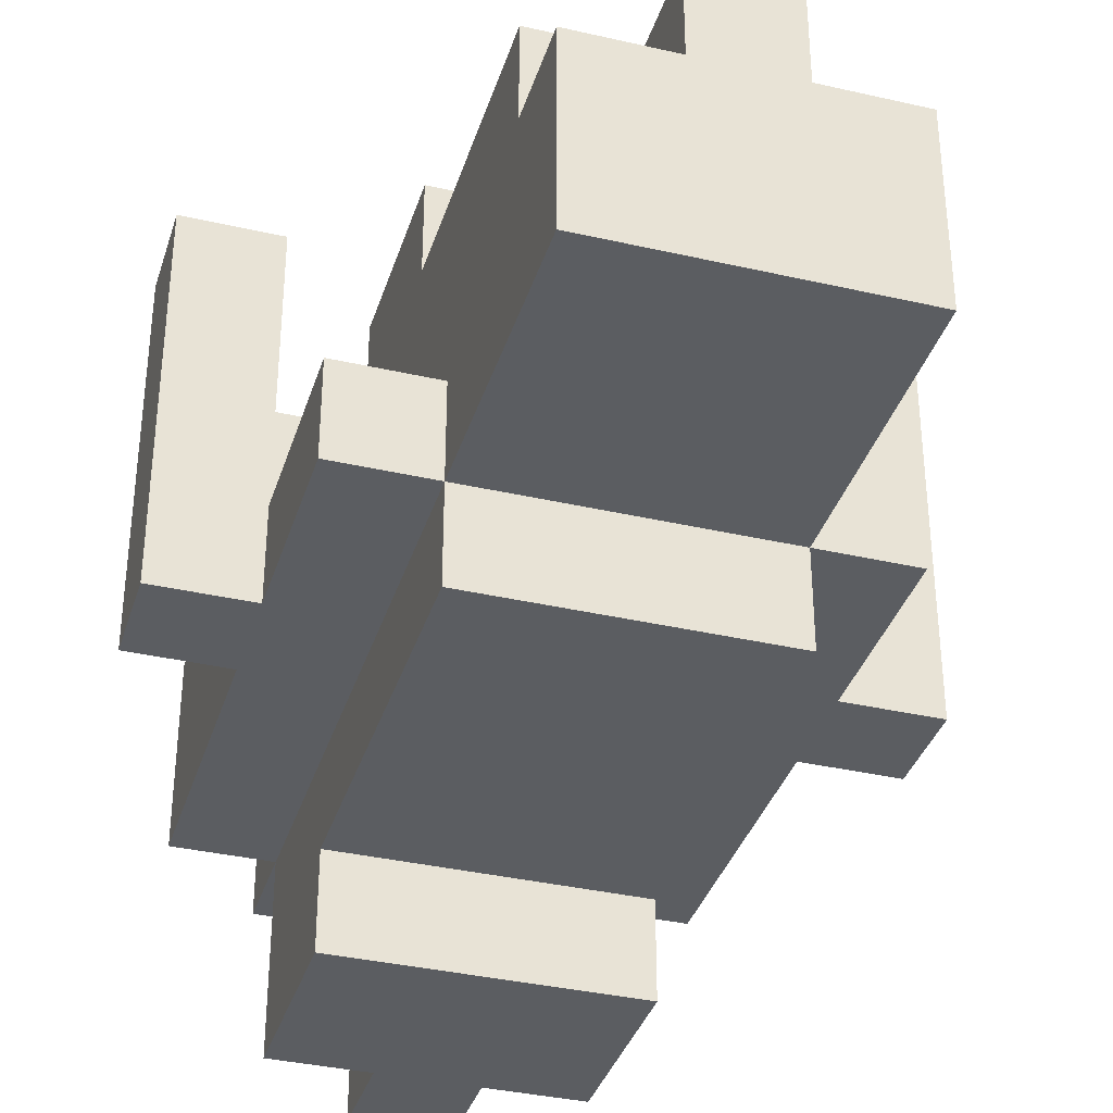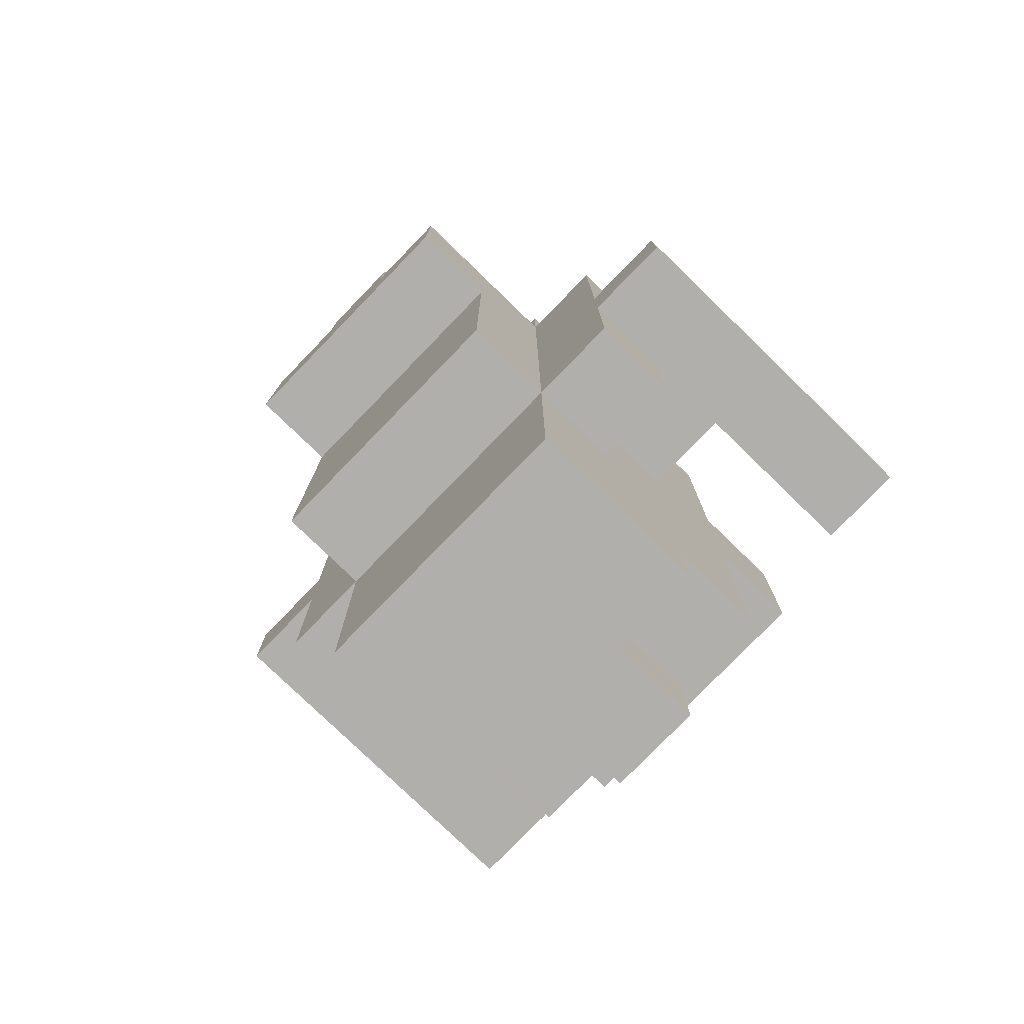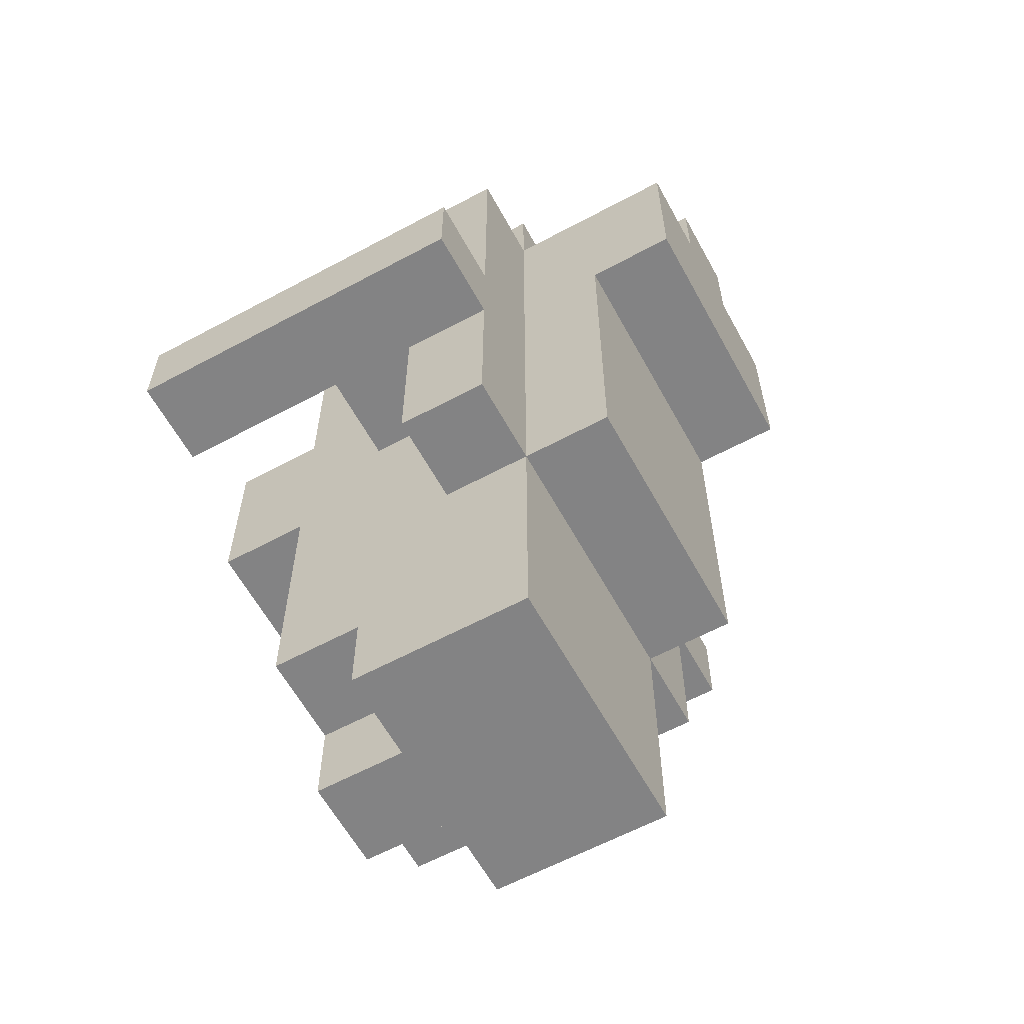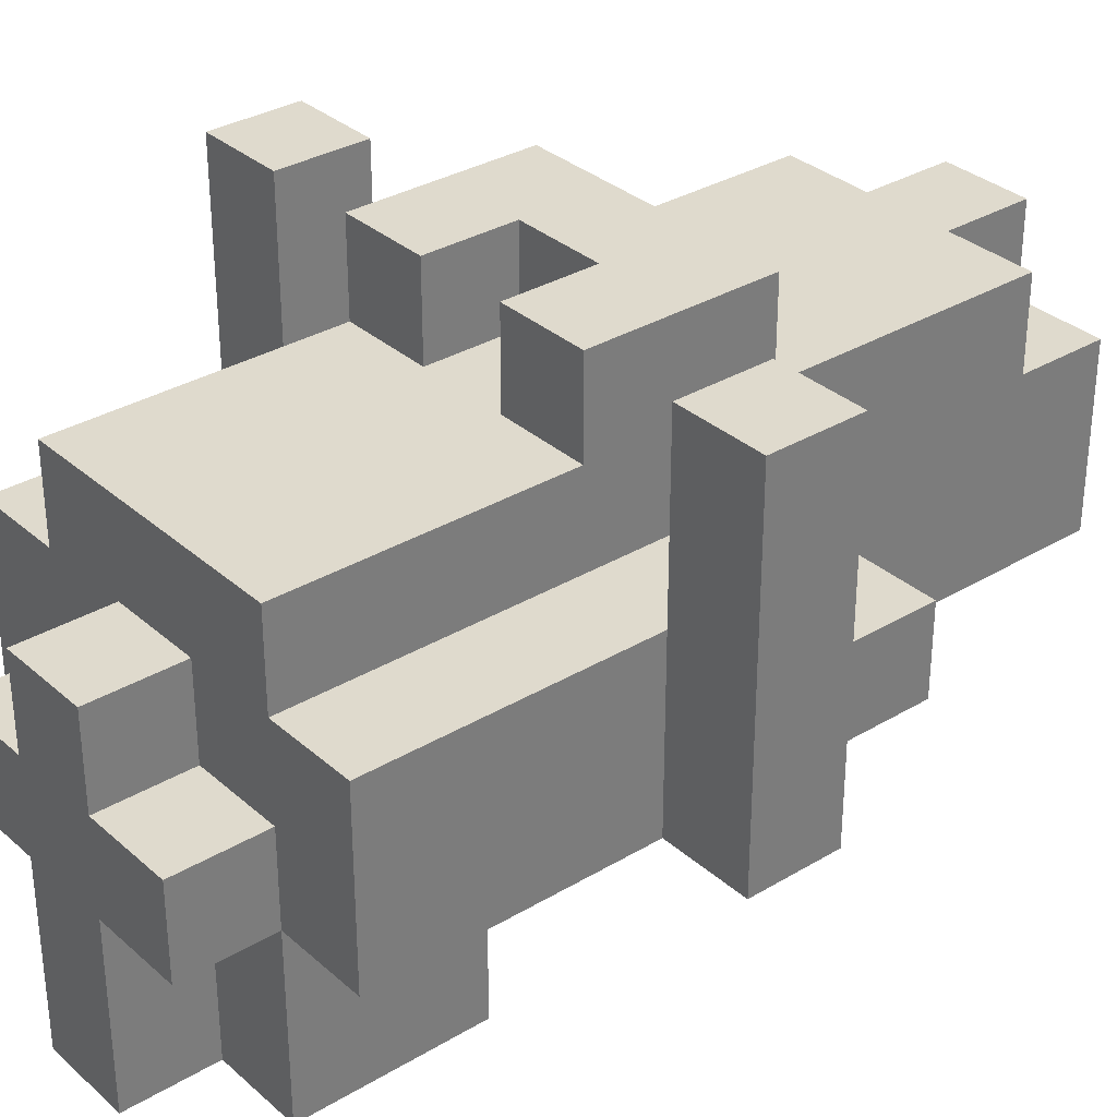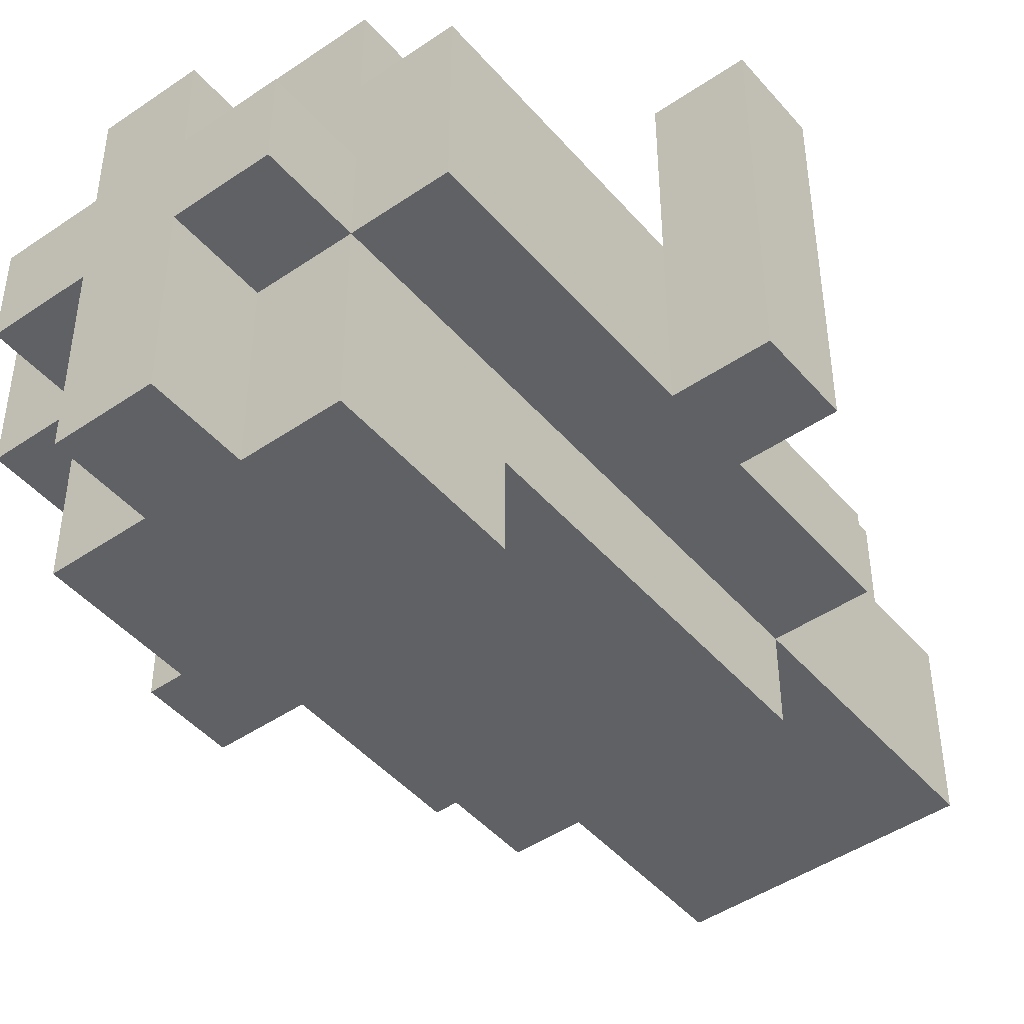
<metadata>
{"format":"obj","ext":"obj","renderer":"f3d","projection":"perspective","resolution":1024,"background":"white","views":[{"elev":-36.2,"azim":-16.7,"up":"+Z"},{"elev":-78.2,"azim":-134.1,"up":"+Y"},{"elev":-61.2,"azim":118.7,"up":"+Y"},{"elev":32.7,"azim":-129.7,"up":"+Z"},{"elev":-45.9,"azim":-141.9,"up":"+Z"}]}
</metadata>
<code>
o
v -0.3 0.5 0.2
v -0.3 0.5 -0.1
v -0.3 0.5 -0.2
v -0.3 0.6 0.2
v -0.3 0.6 -0.1
v -0.3 0.6 -0.2
v -0.2 0.3 -0.1
v -0.2 0.3 -0.2
v -0.2 0.5 -0.1
v -0.2 0.5 -0.2
v -0.2 0.6 0
v -0.2 0.6 -0.1
v -0.2 0.6 -0.2
v -0.2 0.9 0
v -0.2 0.9 -0.1
v -0.2 0.9 -0.2
v -0.1 0 0
v -0.1 0 -0.2
v -0.1 0.1 0.1
v -0.1 0.1 0
v -0.1 0.3 -0.1
v -0.1 0.3 -0.2
v -0.1 0.3 -0.3
v -0.1 0.4 0.2
v -0.1 0.4 0.1
v -0.1 0.5 0.2
v -0.1 0.5 0.1
v -0.1 0.5 0
v -0.1 0.5 -0.1
v -0.1 0.6 0.2
v -0.1 0.6 0.1
v -0.1 0.6 0
v -0.1 0.7 0.1
v -0.1 0.7 0
v -0.1 0.7 -0.3
v -0.1 0.7 -0.4
v -0.1 0.8 0.1
v -0.1 0.8 0
v -0.1 0.9 0.1
v -0.1 0.9 0
v -0.1 0.9 -0.1
v -0.1 0.9 -0.2
v -0.1 0.9 -0.4
v -0.1 1 -0.1
v -0.1 1 -0.2
v 0 0 0.1
v 0 0 0
v 0 0.1 0.1
v 0 0.1 0
v 0 0.9 0
v 0 0.9 -0.1
v 0 0.9 -0.2
v 0 0.9 -0.4
v 0 1 0
v 0 1 -0.1
v 0 1 -0.2
v 0 1 -0.4
v 0.1 0.5 0.2
v 0.1 0.5 0.1
v 0.1 0.6 0.2
v 0.1 0.6 0.1
v 0.3 0.5 0.2
v 0.3 0.5 0
v 0.3 0.6 0.2
v 0.3 0.6 0
v -0.2 0.5 0.2
v -0.2 0.5 0
v -0.2 0.6 0.2
v -0.2 0.6 0
v 0 0.5 0.2
v 0 0.5 0.1
v 0 0.6 0.2
v 0 0.6 0.1
v 0.1 0 0.1
v 0.1 0 0
v 0.1 0.1 0.1
v 0.1 0.1 0
v 0.1 0.9 0
v 0.1 0.9 -0.1
v 0.1 0.9 -0.2
v 0.1 0.9 -0.4
v 0.1 1 0
v 0.1 1 -0.1
v 0.1 1 -0.2
v 0.1 1 -0.4
v 0.2 0 0
v 0.2 0 -0.2
v 0.2 0.1 0.1
v 0.2 0.1 0
v 0.2 0.3 -0.1
v 0.2 0.3 -0.2
v 0.2 0.3 -0.3
v 0.2 0.4 0.2
v 0.2 0.4 0.1
v 0.2 0.5 0.2
v 0.2 0.5 0.1
v 0.2 0.5 0
v 0.2 0.5 -0.1
v 0.2 0.6 0.2
v 0.2 0.6 0.1
v 0.2 0.6 0
v 0.2 0.7 0.1
v 0.2 0.7 0
v 0.2 0.7 -0.3
v 0.2 0.7 -0.4
v 0.2 0.8 0.1
v 0.2 0.8 0
v 0.2 0.9 0.1
v 0.2 0.9 0
v 0.2 0.9 -0.1
v 0.2 0.9 -0.2
v 0.2 0.9 -0.4
v 0.2 1 -0.1
v 0.2 1 -0.2
v 0.3 0.3 -0.1
v 0.3 0.3 -0.2
v 0.3 0.5 -0.1
v 0.3 0.5 -0.2
v 0.3 0.6 0
v 0.3 0.6 -0.1
v 0.3 0.6 -0.2
v 0.3 0.9 0
v 0.3 0.9 -0.1
v 0.3 0.9 -0.2
v 0.4 0.5 0.2
v 0.4 0.5 -0.1
v 0.4 0.5 -0.2
v 0.4 0.6 0.2
v 0.4 0.6 -0.1
v 0.4 0.6 -0.2
v -0.3 0.5 0.2
v -0.3 0.6 0.2
v -0.2 0.5 0.2
v -0.2 0.6 0.2
v -0.1 0.4 0.2
v -0.1 0.5 0.2
v -0.1 0.6 0.2
v 0 0.5 0.2
v 0 0.6 0.2
v 0.1 0.5 0.2
v 0.1 0.6 0.2
v 0.2 0.4 0.2
v 0.2 0.5 0.2
v 0.2 0.6 0.2
v 0.3 0.5 0.2
v 0.3 0.6 0.2
v 0.4 0.5 0.2
v 0.4 0.6 0.2
v -0.1 0.1 0.1
v -0.1 0.4 0.1
v -0.1 0.6 0.1
v -0.1 0.7 0.1
v -0.1 0.8 0.1
v -0.1 0.9 0.1
v 0 0 0.1
v 0 0.1 0.1
v 0 0.5 0.1
v 0 0.6 0.1
v 0 0.7 0.1
v 0 0.8 0.1
v 0.1 0 0.1
v 0.1 0.1 0.1
v 0.1 0.5 0.1
v 0.1 0.6 0.1
v 0.1 0.7 0.1
v 0.1 0.8 0.1
v 0.2 0.1 0.1
v 0.2 0.4 0.1
v 0.2 0.6 0.1
v 0.2 0.7 0.1
v 0.2 0.8 0.1
v 0.2 0.9 0.1
v -0.2 0.5 0
v -0.2 0.6 0
v -0.2 0.9 0
v -0.1 0 0
v -0.1 0.1 0
v -0.1 0.5 0
v -0.1 0.6 0
v -0.1 0.7 0
v -0.1 0.8 0
v -0.1 0.9 0
v 0 0 0
v 0 0.1 0
v 0 0.9 0
v 0 1 0
v 0.1 0 0
v 0.1 0.1 0
v 0.1 0.9 0
v 0.1 1 0
v 0.2 0 0
v 0.2 0.1 0
v 0.2 0.5 0
v 0.2 0.6 0
v 0.2 0.7 0
v 0.2 0.8 0
v 0.2 0.9 0
v 0.3 0.5 0
v 0.3 0.6 0
v 0.3 0.9 0
v -0.2 0.3 -0.1
v -0.2 0.5 -0.1
v -0.1 0.3 -0.1
v -0.1 0.5 -0.1
v -0.1 0.9 -0.1
v -0.1 1 -0.1
v 0 0.9 -0.1
v 0 1 -0.1
v 0.1 0.9 -0.1
v 0.1 1 -0.1
v 0.2 0.3 -0.1
v 0.2 0.5 -0.1
v 0.2 0.9 -0.1
v 0.2 1 -0.1
v 0.3 0.3 -0.1
v 0.3 0.5 -0.1
v -0.3 0.5 -0.2
v -0.3 0.6 -0.2
v -0.2 0.3 -0.2
v -0.2 0.5 -0.2
v -0.2 0.6 -0.2
v -0.2 0.9 -0.2
v -0.1 0 -0.2
v -0.1 0.3 -0.2
v -0.1 0.9 -0.2
v -0.1 1 -0.2
v 0 0.9 -0.2
v 0 1 -0.2
v 0.1 0.9 -0.2
v 0.1 1 -0.2
v 0.2 0 -0.2
v 0.2 0.3 -0.2
v 0.2 0.9 -0.2
v 0.2 1 -0.2
v 0.3 0.3 -0.2
v 0.3 0.5 -0.2
v 0.3 0.6 -0.2
v 0.3 0.9 -0.2
v 0.4 0.5 -0.2
v 0.4 0.6 -0.2
v -0.1 0.3 -0.3
v -0.1 0.7 -0.3
v 0.2 0.3 -0.3
v 0.2 0.7 -0.3
v -0.1 0.7 -0.4
v -0.1 0.9 -0.4
v 0 0.9 -0.4
v 0 1 -0.4
v 0.1 0.9 -0.4
v 0.1 1 -0.4
v 0.2 0.7 -0.4
v 0.2 0.9 -0.4
v 0 0 0.1
v 0.1 0 0.1
v -0.1 0 0
v 0 0 0
v 0.1 0 0
v 0.2 0 0
v -0.1 0 -0.2
v 0.2 0 -0.2
v -0.1 0.1 0.1
v 0 0.1 0.1
v 0.1 0.1 0.1
v 0.2 0.1 0.1
v -0.1 0.1 0
v 0 0.1 0
v 0.1 0.1 0
v 0.2 0.1 0
v -0.2 0.3 -0.1
v -0.1 0.3 -0.1
v 0.2 0.3 -0.1
v 0.3 0.3 -0.1
v -0.2 0.3 -0.2
v -0.1 0.3 -0.2
v 0.2 0.3 -0.2
v 0.3 0.3 -0.2
v -0.1 0.3 -0.3
v 0.2 0.3 -0.3
v -0.1 0.4 0.2
v 0.2 0.4 0.2
v -0.1 0.4 0.1
v 0.2 0.4 0.1
v -0.3 0.5 0.2
v -0.2 0.5 0.2
v 0.3 0.5 0.2
v 0.4 0.5 0.2
v -0.2 0.5 0
v -0.1 0.5 0
v 0.2 0.5 0
v 0.3 0.5 0
v -0.3 0.5 -0.1
v -0.2 0.5 -0.1
v -0.1 0.5 -0.1
v 0.2 0.5 -0.1
v 0.3 0.5 -0.1
v 0.4 0.5 -0.1
v -0.3 0.5 -0.2
v -0.2 0.5 -0.2
v 0.3 0.5 -0.2
v 0.4 0.5 -0.2
v -0.1 0.7 -0.3
v 0.2 0.7 -0.3
v -0.1 0.7 -0.4
v 0.2 0.7 -0.4
v 0 0.5 0.2
v 0.1 0.5 0.2
v 0 0.5 0.1
v 0.1 0.5 0.1
v -0.3 0.6 0.2
v -0.2 0.6 0.2
v -0.1 0.6 0.2
v 0 0.6 0.2
v 0.1 0.6 0.2
v 0.2 0.6 0.2
v 0.3 0.6 0.2
v 0.4 0.6 0.2
v -0.1 0.6 0.1
v 0 0.6 0.1
v 0.1 0.6 0.1
v 0.2 0.6 0.1
v -0.2 0.6 0
v 0.3 0.6 0
v -0.3 0.6 -0.1
v -0.2 0.6 -0.1
v 0.3 0.6 -0.1
v 0.4 0.6 -0.1
v -0.3 0.6 -0.2
v -0.2 0.6 -0.2
v 0.3 0.6 -0.2
v 0.4 0.6 -0.2
v -0.1 0.9 0.1
v 0.2 0.9 0.1
v -0.2 0.9 0
v -0.1 0.9 0
v 0 0.9 0
v 0.1 0.9 0
v 0.2 0.9 0
v 0.3 0.9 0
v -0.2 0.9 -0.1
v -0.1 0.9 -0.1
v 0 0.9 -0.1
v 0.1 0.9 -0.1
v 0.2 0.9 -0.1
v 0.3 0.9 -0.1
v -0.2 0.9 -0.2
v -0.1 0.9 -0.2
v 0 0.9 -0.2
v 0.1 0.9 -0.2
v 0.2 0.9 -0.2
v 0.3 0.9 -0.2
v -0.1 0.9 -0.4
v 0 0.9 -0.4
v 0.1 0.9 -0.4
v 0.2 0.9 -0.4
v 0 1 0
v 0.1 1 0
v -0.1 1 -0.1
v 0 1 -0.1
v 0.1 1 -0.1
v 0.2 1 -0.1
v -0.1 1 -0.2
v 0 1 -0.2
v 0.1 1 -0.2
v 0.2 1 -0.2
v 0 1 -0.4
v 0.1 1 -0.4
f 4 2 1
f 5 3 2
f 5 2 4
f 6 3 5
f 9 8 7
f 10 8 9
f 14 12 11
f 15 13 12
f 15 12 14
f 16 13 15
f 20 18 17
f 21 18 20
f 21 20 19
f 22 18 21
f 25 21 19
f 26 25 24
f 27 21 25
f 27 25 26
f 28 21 27
f 29 21 28
f 30 27 26
f 30 28 27
f 31 28 30
f 32 28 31
f 33 32 31
f 34 32 33
f 35 23 22
f 37 34 33
f 38 34 37
f 39 38 37
f 40 38 39
f 42 36 35
f 42 35 22
f 43 36 42
f 44 42 41
f 45 42 44
f 48 47 46
f 49 47 48
f 54 51 50
f 55 51 54
f 56 53 52
f 57 53 56
f 60 59 58
f 61 59 60
f 64 63 62
f 65 63 64
f 66 67 68
f 68 67 69
f 70 71 72
f 72 71 73
f 74 75 76
f 76 75 77
f 78 79 82
f 82 79 83
f 80 81 84
f 84 81 85
f 86 87 89
f 89 87 90
f 88 89 90
f 90 87 91
f 88 90 94
f 93 94 95
f 94 90 96
f 95 94 96
f 96 90 97
f 97 90 98
f 95 96 99
f 96 97 99
f 99 97 100
f 100 97 101
f 100 101 102
f 102 101 103
f 91 92 104
f 102 103 106
f 106 103 107
f 106 107 108
f 108 107 109
f 104 105 111
f 91 104 111
f 111 105 112
f 110 111 113
f 113 111 114
f 115 116 117
f 117 116 118
f 119 120 122
f 120 121 123
f 122 120 123
f 123 121 124
f 125 126 128
f 126 127 129
f 128 126 129
f 129 127 130
f 133 132 131
f 134 132 133
f 138 136 135
f 138 137 136
f 139 137 138
f 140 138 135
f 142 140 135
f 143 141 140
f 143 140 142
f 144 141 143
f 147 146 145
f 148 146 147
f 156 150 149
f 158 152 151
f 159 153 152
f 159 152 158
f 160 154 153
f 160 153 159
f 161 156 155
f 162 150 156
f 162 156 161
f 163 159 158
f 163 158 157
f 163 160 159
f 164 160 163
f 165 160 164
f 166 154 160
f 166 160 165
f 167 150 162
f 168 150 167
f 169 165 164
f 170 166 165
f 170 165 169
f 171 154 166
f 171 166 170
f 172 154 171
f 178 174 173
f 179 175 174
f 179 174 178
f 180 175 179
f 181 175 180
f 182 175 181
f 183 177 176
f 184 177 183
f 189 186 185
f 190 186 189
f 191 188 187
f 192 188 191
f 198 194 193
f 199 197 196
f 199 194 198
f 199 196 195
f 199 195 194
f 200 197 199
f 203 202 201
f 204 202 203
f 207 206 205
f 208 206 207
f 213 210 209
f 214 210 213
f 215 212 211
f 216 212 215
f 217 218 220
f 220 218 221
f 219 220 224
f 221 222 224
f 220 221 224
f 224 222 225
f 225 226 227
f 227 226 228
f 223 224 231
f 231 224 232
f 229 230 233
f 233 230 234
f 232 233 235
f 235 233 236
f 236 233 237
f 237 233 238
f 236 237 239
f 239 237 240
f 241 242 243
f 243 242 244
f 245 246 247
f 245 247 249
f 247 248 249
f 249 248 250
f 245 249 251
f 251 249 252
f 256 254 253
f 257 254 256
f 259 256 255
f 259 258 257
f 259 257 256
f 260 258 259
f 265 262 261
f 266 262 265
f 267 264 263
f 268 264 267
f 273 270 269
f 274 270 273
f 275 272 271
f 276 272 275
f 277 275 274
f 278 275 277
f 281 280 279
f 282 280 281
f 287 284 283
f 290 286 285
f 291 287 283
f 292 288 287
f 292 287 291
f 293 288 292
f 294 290 289
f 295 286 290
f 295 290 294
f 296 286 295
f 297 292 291
f 298 292 297
f 299 296 295
f 300 296 299
f 303 302 301
f 304 302 303
f 305 306 307
f 307 306 308
f 311 312 317
f 317 312 318
f 313 314 319
f 319 314 320
f 309 310 321
f 315 316 322
f 309 321 323
f 323 321 324
f 322 316 325
f 325 316 326
f 323 324 327
f 327 324 328
f 325 326 329
f 329 326 330
f 331 332 334
f 334 332 335
f 335 332 336
f 336 332 337
f 333 334 339
f 334 335 339
f 339 335 340
f 340 335 341
f 337 338 342
f 336 337 342
f 342 338 343
f 343 338 344
f 339 340 345
f 345 340 346
f 343 344 349
f 349 344 350
f 346 347 351
f 351 347 352
f 348 349 353
f 353 349 354
f 355 356 358
f 358 356 359
f 357 358 361
f 359 360 361
f 358 359 361
f 361 360 362
f 362 360 363
f 363 360 364
f 362 363 365
f 365 363 366

</code>
